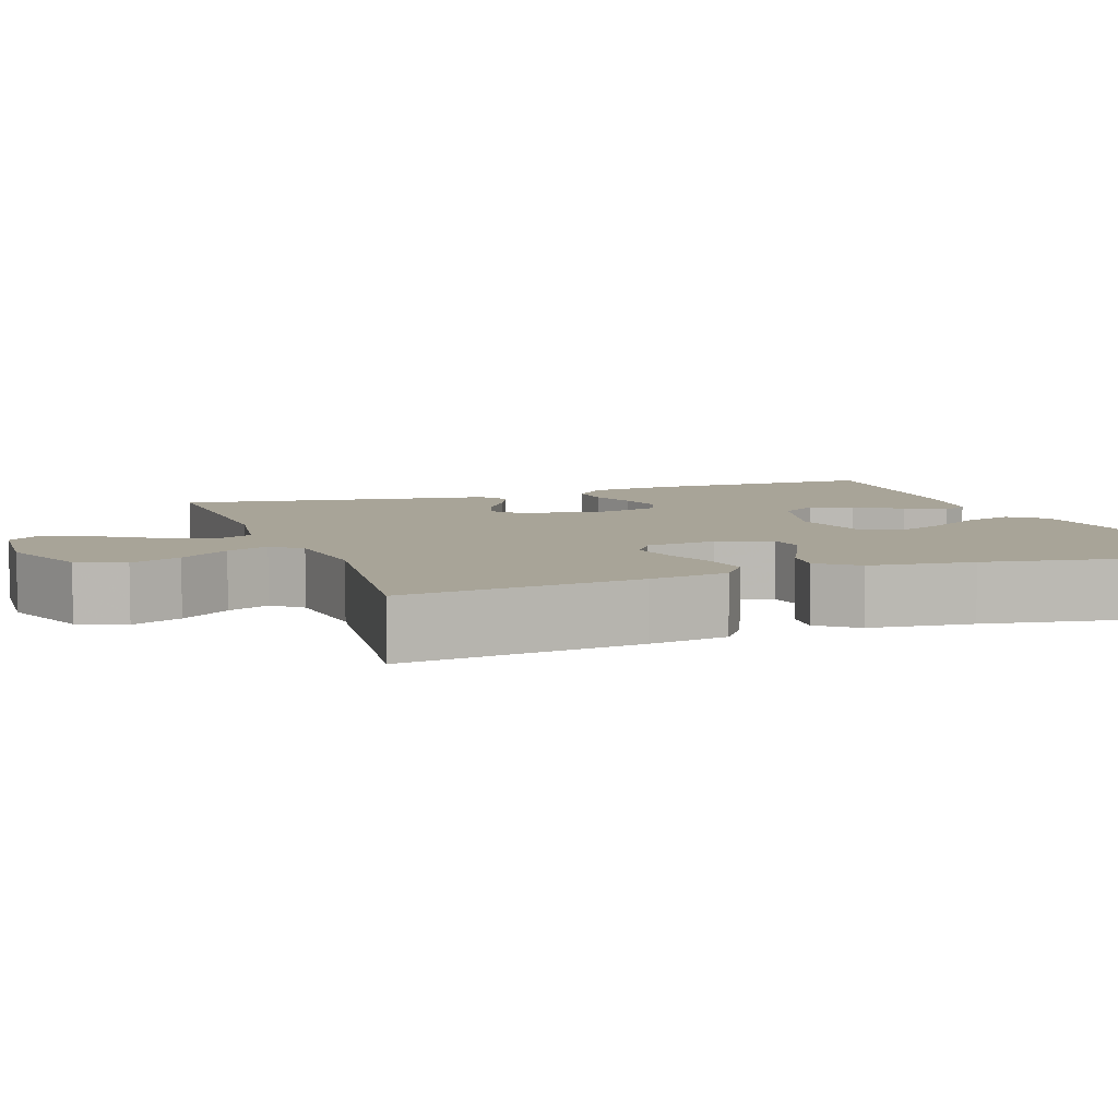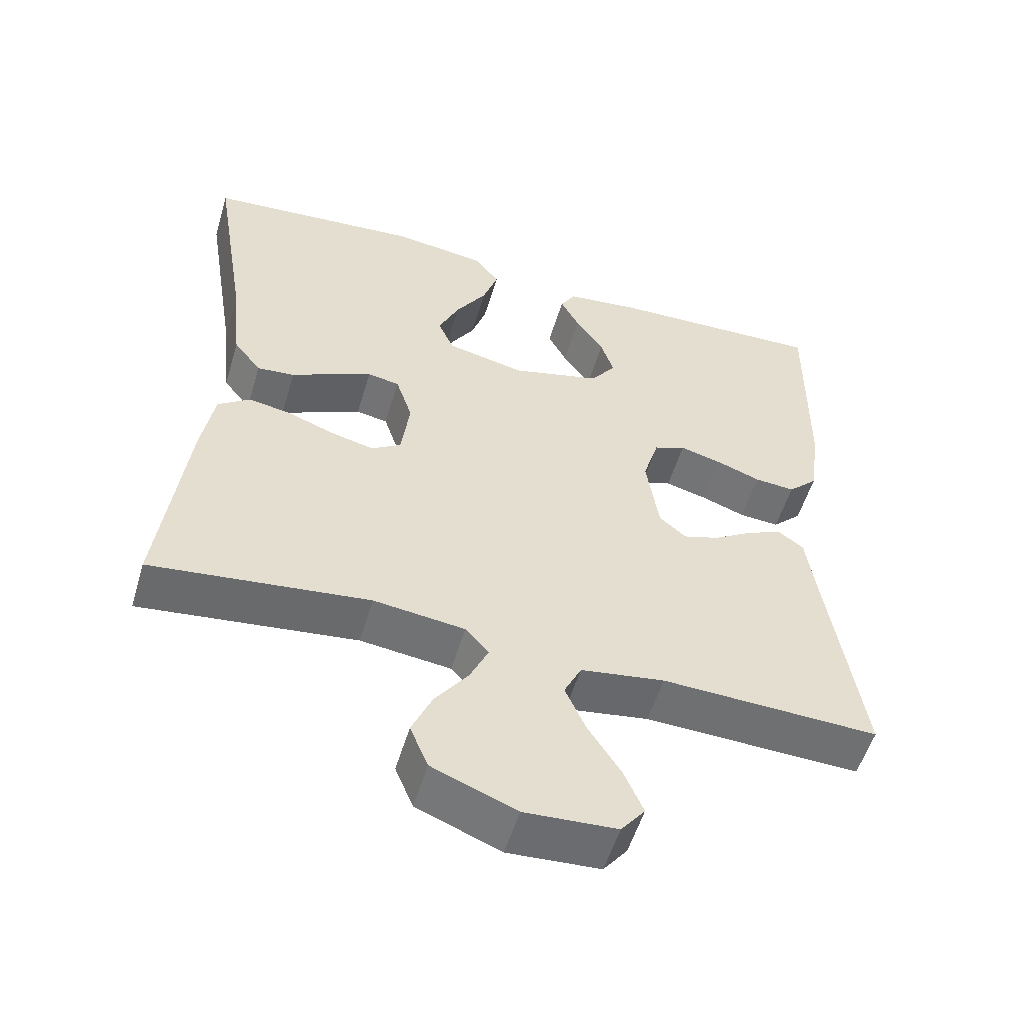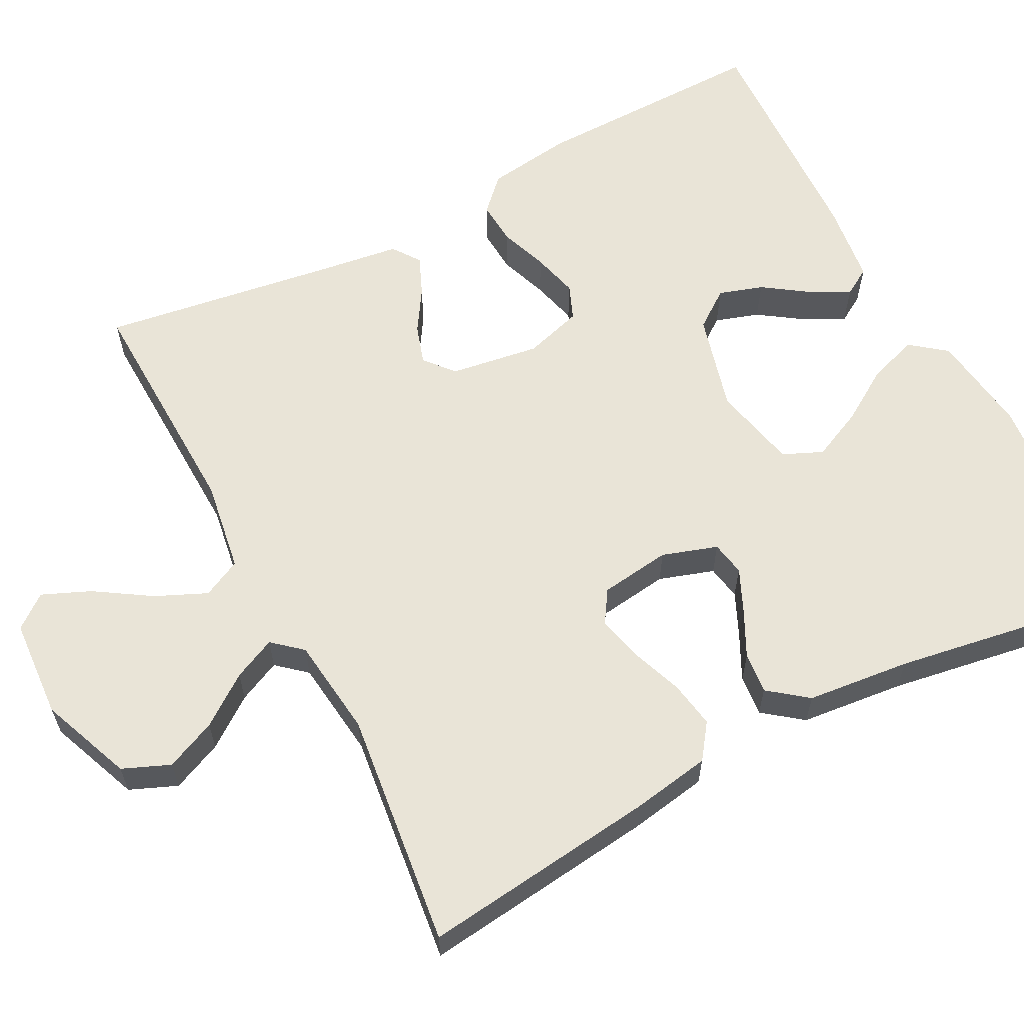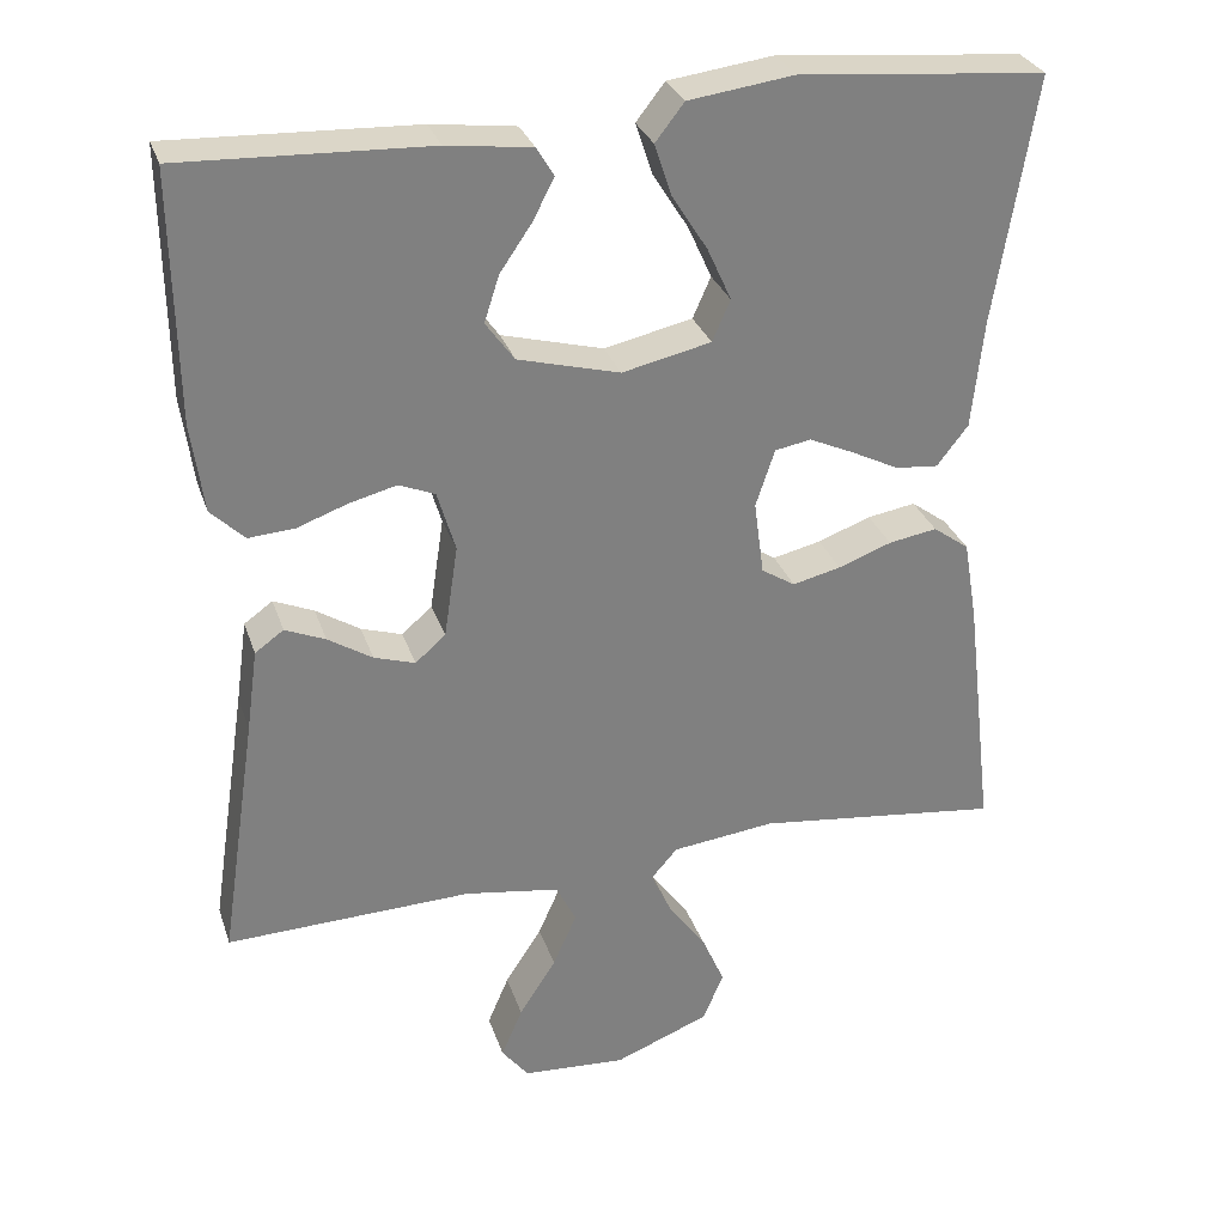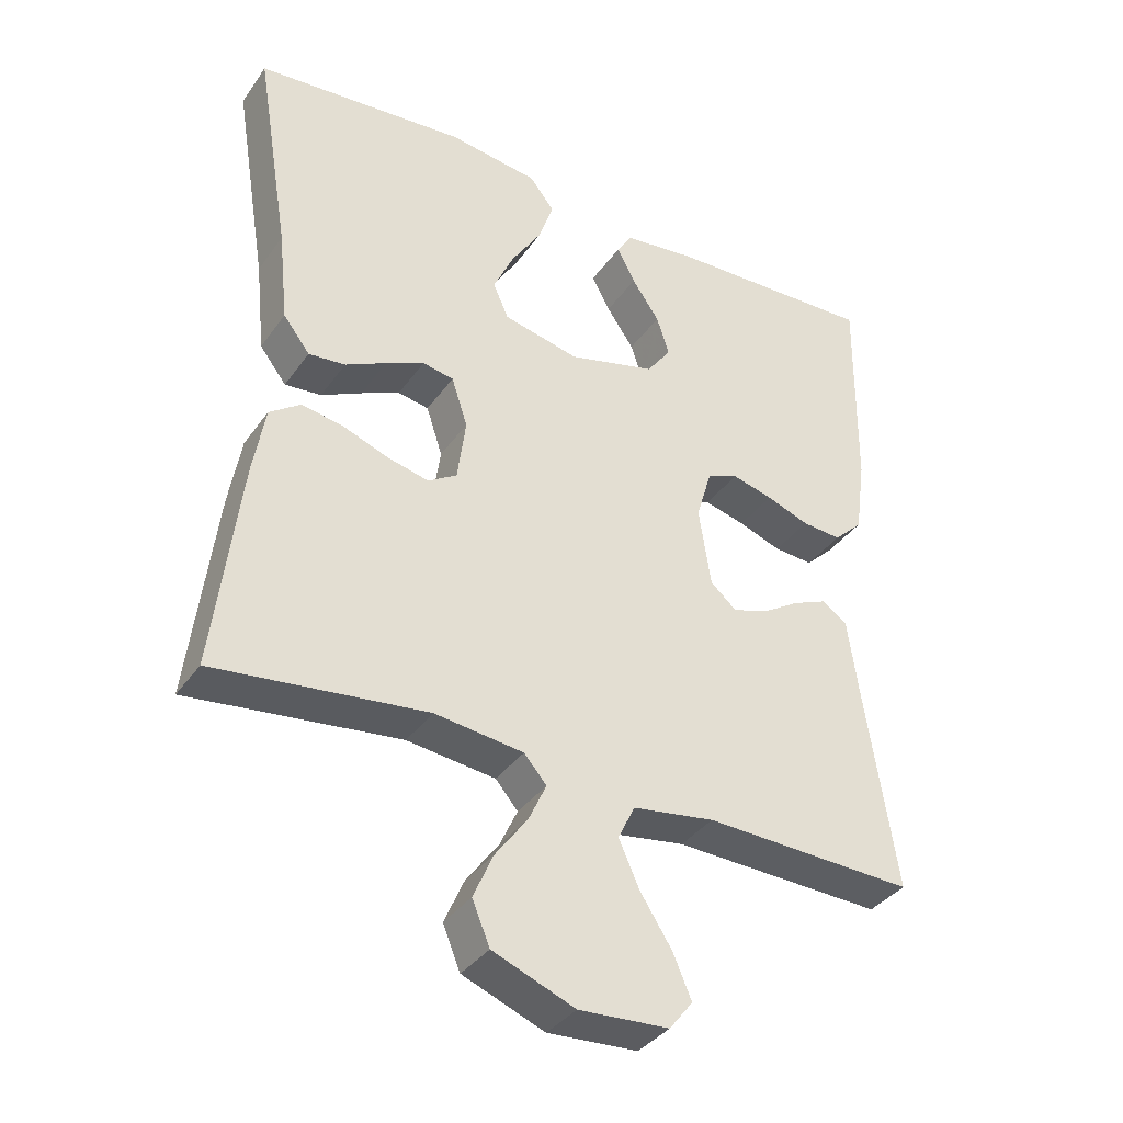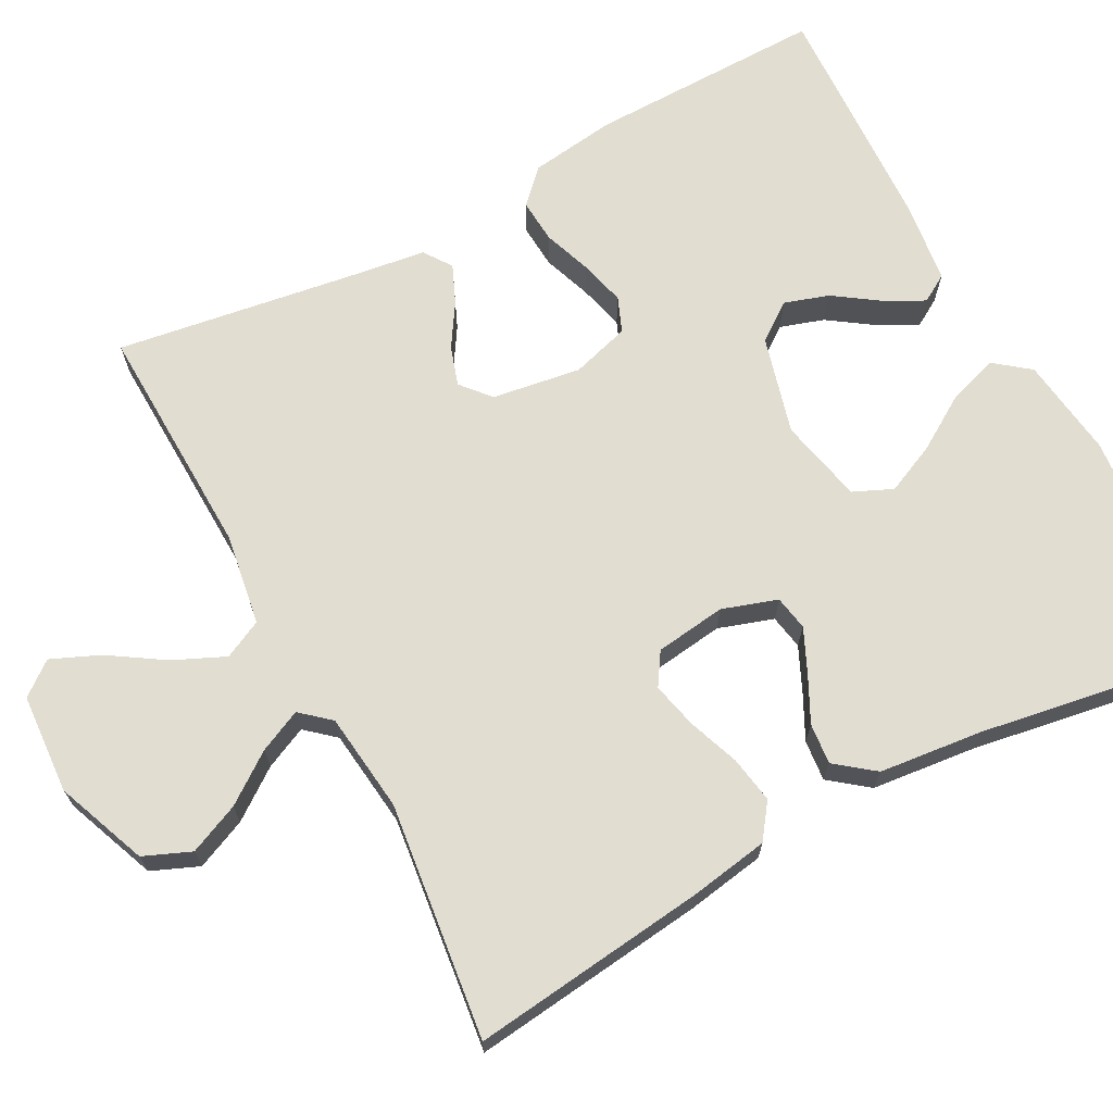
<metadata>
{"format":"obj","ext":"obj","renderer":"f3d","projection":"perspective","resolution":1024,"background":"white","views":[{"elev":7.0,"azim":-109.4,"up":"+Y"},{"elev":-54.5,"azim":-16.6,"up":"+Z"},{"elev":61.2,"azim":-117.6,"up":"+Y"},{"elev":29.9,"azim":163.1,"up":"+Z"},{"elev":-36.8,"azim":-30.9,"up":"+Z"},{"elev":68.8,"azim":-118.0,"up":"+Y"}]}
</metadata>
<code>
v 0.5 0.07 -0.5
v 0.2 0.07 -0.49
v 0.084 0.07 -0.508
v 0.06 0.07 -0.557
v 0.089 0.07 -0.622
v 0.134 0.07 -0.692
v 0.16 0.07 -0.753
v 0.127 0.07 -0.795
v 0 0.07 -0.803
v -0.116 0.07 -0.757
v -0.141 0.07 -0.697
v -0.113 0.07 -0.633
v -0.067 0.07 -0.57
v -0.042 0.07 -0.516
v -0.074 0.07 -0.479
v -0.2 0.07 -0.464
v -0.5 0.07 -0.5
v -0.464 0.07 -0.2
v -0.447 0.07 -0.1
v -0.403 0.07 -0.068
v -0.344 0.07 -0.078
v -0.279 0.07 -0.102
v -0.22 0.07 -0.116
v -0.179 0.07 -0.09
v -0.167 0.07 0
v -0.19 0.07 0.07
v -0.234 0.07 0.078
v -0.289 0.07 0.053
v -0.347 0.07 0.024
v -0.399 0.07 0.019
v -0.437 0.07 0.068
v -0.451 0.07 0.2
v -0.5 0.07 0.5
v -0.2 0.07 0.527
v -0.072 0.07 0.51
v -0.037 0.07 0.465
v -0.058 0.07 0.402
v -0.101 0.07 0.334
v -0.13 0.07 0.27
v -0.108 0.07 0.22
v 0 0.07 0.196
v 0.124 0.07 0.229
v 0.159 0.07 0.277
v 0.141 0.07 0.333
v 0.102 0.07 0.39
v 0.076 0.07 0.44
v 0.097 0.07 0.475
v 0.2 0.07 0.488
v 0.5 0.07 0.5
v 0.496 0.07 0.2
v 0.481 0.07 0.091
v 0.44 0.07 0.051
v 0.384 0.07 0.055
v 0.323 0.07 0.077
v 0.265 0.07 0.092
v 0.221 0.07 0.074
v 0.199 0.07 0
v 0.216 0.07 -0.113
v 0.253 0.07 -0.145
v 0.303 0.07 -0.129
v 0.357 0.07 -0.095
v 0.406 0.07 -0.074
v 0.441 0.07 -0.099
v 0.455 0.07 -0.2
v 0.5 0 -0.5
v 0.2 0 -0.49
v 0.084 0 -0.508
v 0.06 0 -0.557
v 0.089 0 -0.622
v 0.134 0 -0.692
v 0.16 0 -0.753
v 0.127 0 -0.795
v 0 0 -0.803
v -0.116 0 -0.757
v -0.141 0 -0.697
v -0.113 0 -0.633
v -0.067 0 -0.57
v -0.042 0 -0.516
v -0.074 0 -0.479
v -0.2 0 -0.464
v -0.5 0 -0.5
v -0.464 0 -0.2
v -0.447 0 -0.1
v -0.403 0 -0.068
v -0.344 0 -0.078
v -0.279 0 -0.102
v -0.22 0 -0.116
v -0.179 0 -0.09
v -0.167 0 0
v -0.19 0 0.07
v -0.234 0 0.078
v -0.289 0 0.053
v -0.347 0 0.024
v -0.399 0 0.019
v -0.437 0 0.068
v -0.451 0 0.2
v -0.5 0 0.5
v -0.2 0 0.527
v -0.072 0 0.51
v -0.037 0 0.465
v -0.058 0 0.402
v -0.101 0 0.334
v -0.13 0 0.27
v -0.108 0 0.22
v 0 0 0.196
v 0.124 0 0.229
v 0.159 0 0.277
v 0.141 0 0.333
v 0.102 0 0.39
v 0.076 0 0.44
v 0.097 0 0.475
v 0.2 0 0.488
v 0.5 0 0.5
v 0.496 0 0.2
v 0.481 0 0.091
v 0.44 0 0.051
v 0.384 0 0.055
v 0.323 0 0.077
v 0.265 0 0.092
v 0.221 0 0.074
v 0.199 0 0
v 0.216 0 -0.113
v 0.253 0 -0.145
v 0.303 0 -0.129
v 0.357 0 -0.095
v 0.406 0 -0.074
v 0.441 0 -0.099
v 0.455 0 -0.2
f 61 62 63 64
f 60 61 64 1
f 59 60 1 2
f 58 59 2 3
f 57 58 3 4
f 51 52 53 54
f 51 54 55
f 50 51 55
f 49 50 55 56
f 44 45 46 47
f 43 44 47 48
f 35 36 37 38
f 35 38 39
f 32 33 34 35
f 32 35 39
f 31 32 39 40
f 28 29 30 31
f 27 28 31 40
f 19 20 21 22
f 19 22 23
f 16 17 18 19
f 15 16 19 23
f 14 15 23 24
f 10 11 12 13
f 10 13 14
f 9 10 14
f 8 9 14
f 5 6 7 8
f 4 5 8 14
f 57 4 14 24
f 43 48 49 56
f 42 43 56 57
f 41 42 57 24
f 26 27 40 41
f 25 26 41
f 24 25 41
f 128 127 126 125
f 65 128 125 124
f 66 65 124 123
f 67 66 123 122
f 68 67 122 121
f 118 117 116 115
f 119 118 115
f 119 115 114
f 120 119 114 113
f 111 110 109 108
f 112 111 108 107
f 102 101 100 99
f 103 102 99
f 99 98 97 96
f 103 99 96
f 104 103 96 95
f 95 94 93 92
f 104 95 92 91
f 86 85 84 83
f 87 86 83
f 83 82 81 80
f 87 83 80 79
f 88 87 79 78
f 77 76 75 74
f 78 77 74
f 78 74 73
f 78 73 72
f 72 71 70 69
f 78 72 69 68
f 88 78 68 121
f 120 113 112 107
f 121 120 107 106
f 88 121 106 105
f 105 104 91 90
f 105 90 89
f 105 89 88
f 1 65 66 2
f 2 66 67 3
f 3 67 68 4
f 4 68 69 5
f 5 69 70 6
f 6 70 71 7
f 7 71 72 8
f 8 72 73 9
f 9 73 74 10
f 10 74 75 11
f 11 75 76 12
f 12 76 77 13
f 13 77 78 14
f 14 78 79 15
f 15 79 80 16
f 16 80 81 17
f 17 81 82 18
f 18 82 83 19
f 19 83 84 20
f 20 84 85 21
f 21 85 86 22
f 22 86 87 23
f 23 87 88 24
f 24 88 89 25
f 25 89 90 26
f 26 90 91 27
f 27 91 92 28
f 28 92 93 29
f 29 93 94 30
f 30 94 95 31
f 31 95 96 32
f 32 96 97 33
f 33 97 98 34
f 34 98 99 35
f 35 99 100 36
f 36 100 101 37
f 37 101 102 38
f 38 102 103 39
f 39 103 104 40
f 40 104 105 41
f 41 105 106 42
f 42 106 107 43
f 43 107 108 44
f 44 108 109 45
f 45 109 110 46
f 46 110 111 47
f 47 111 112 48
f 48 112 113 49
f 49 113 114 50
f 50 114 115 51
f 51 115 116 52
f 52 116 117 53
f 53 117 118 54
f 54 118 119 55
f 55 119 120 56
f 56 120 121 57
f 57 121 122 58
f 58 122 123 59
f 59 123 124 60
f 60 124 125 61
f 61 125 126 62
f 62 126 127 63
f 63 127 128 64
f 64 128 65 1

</code>
